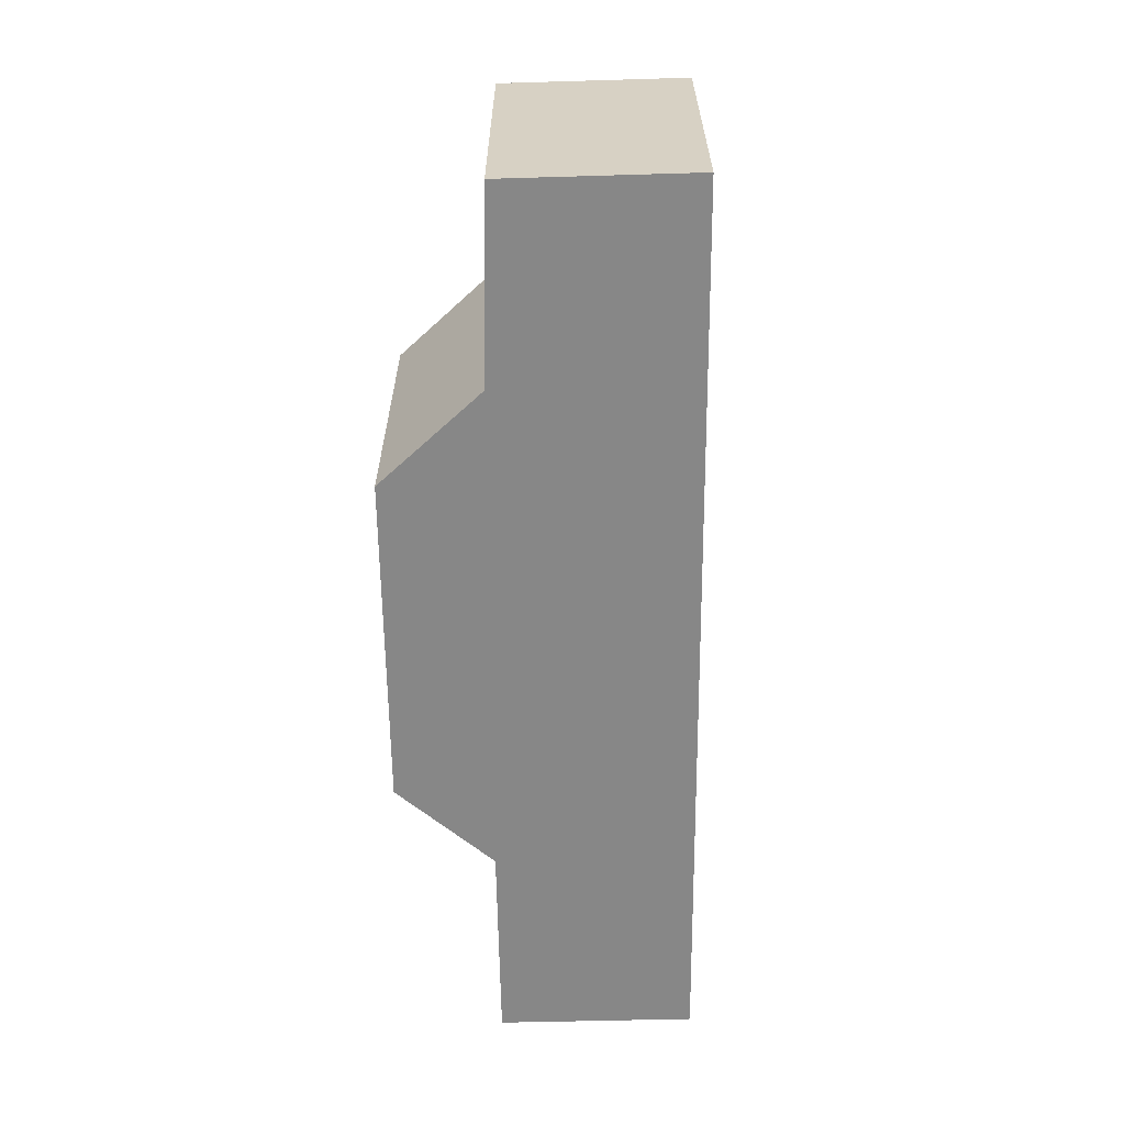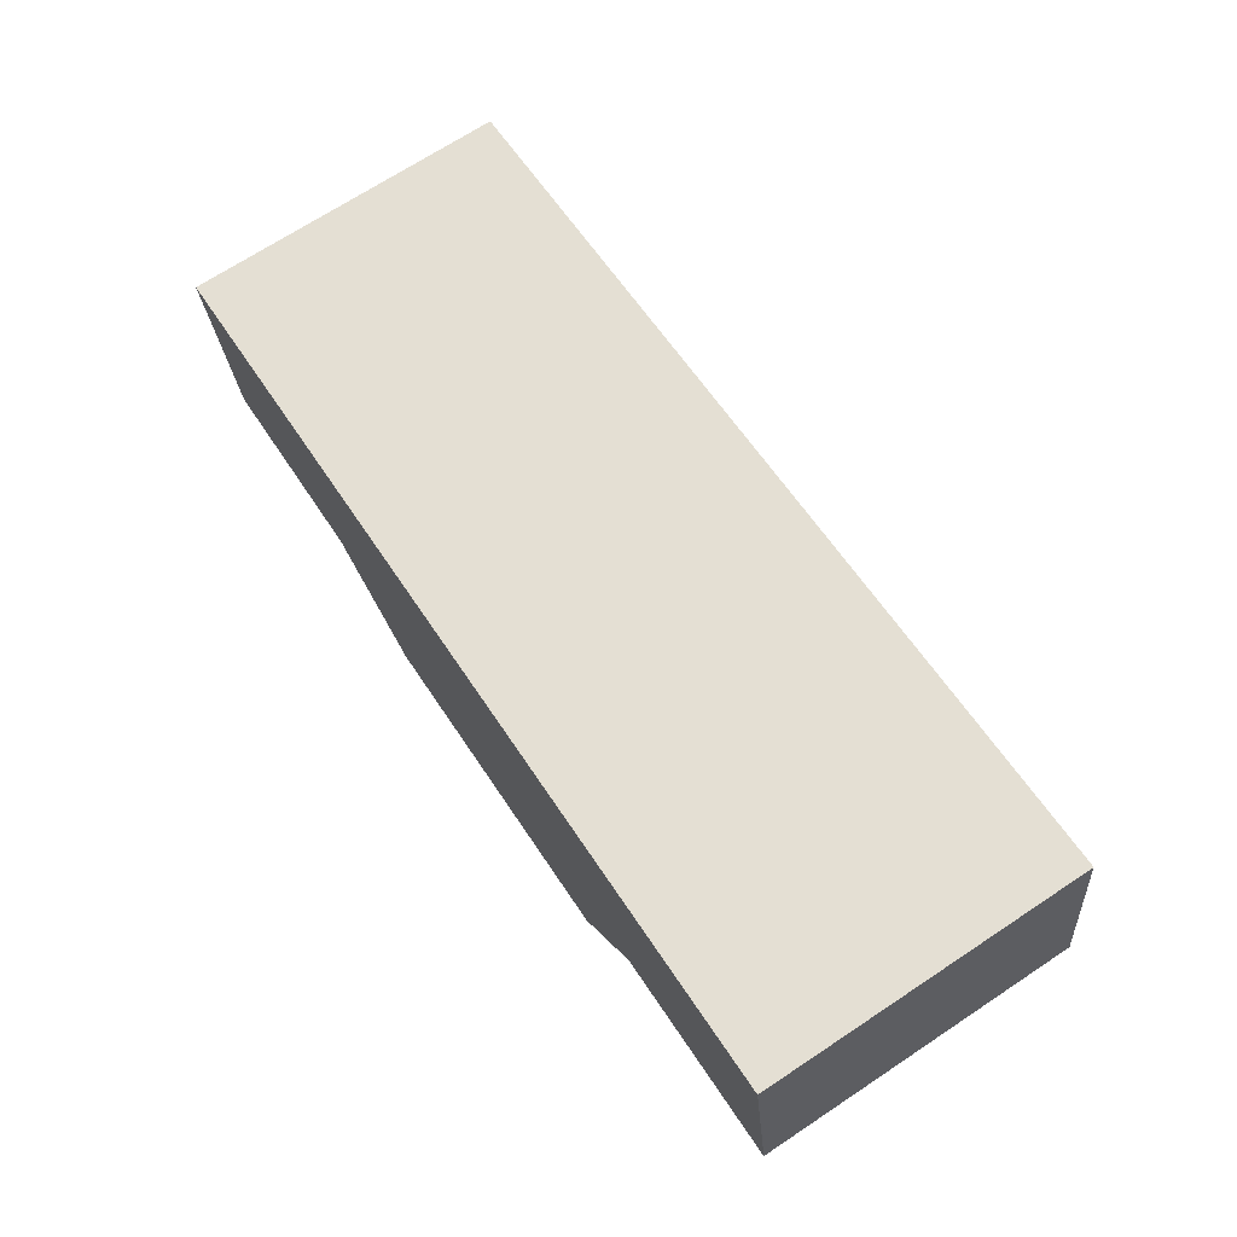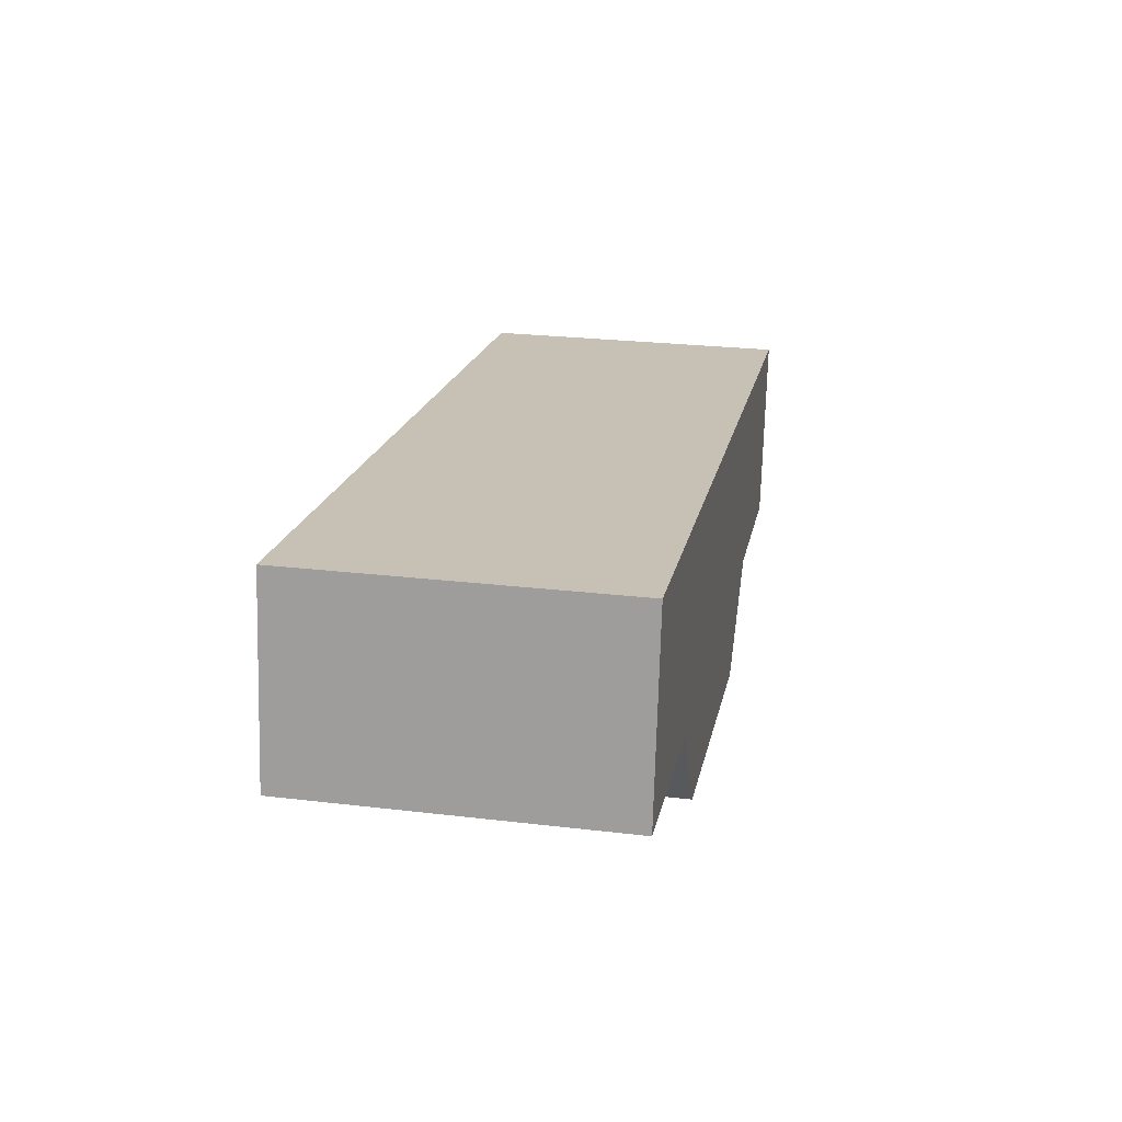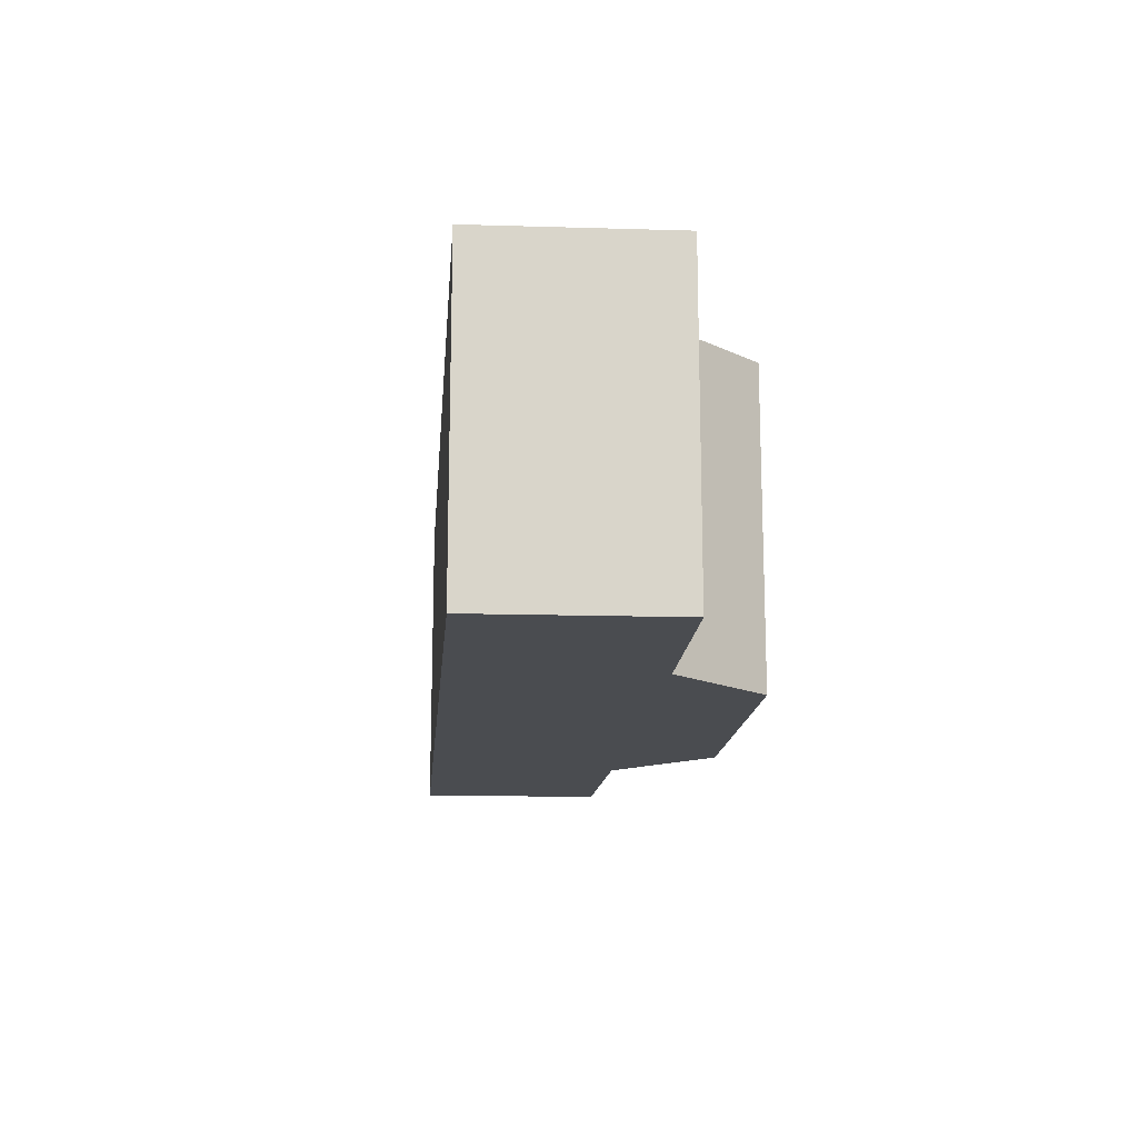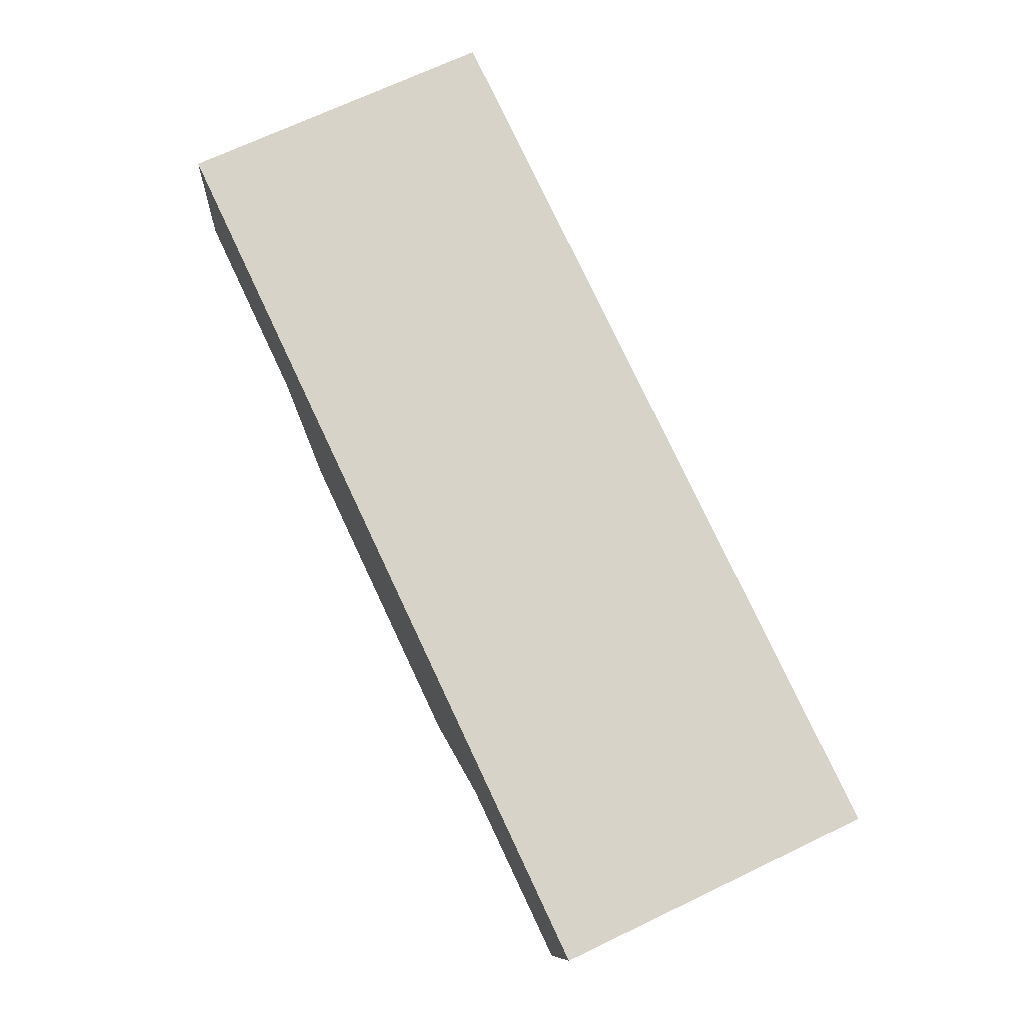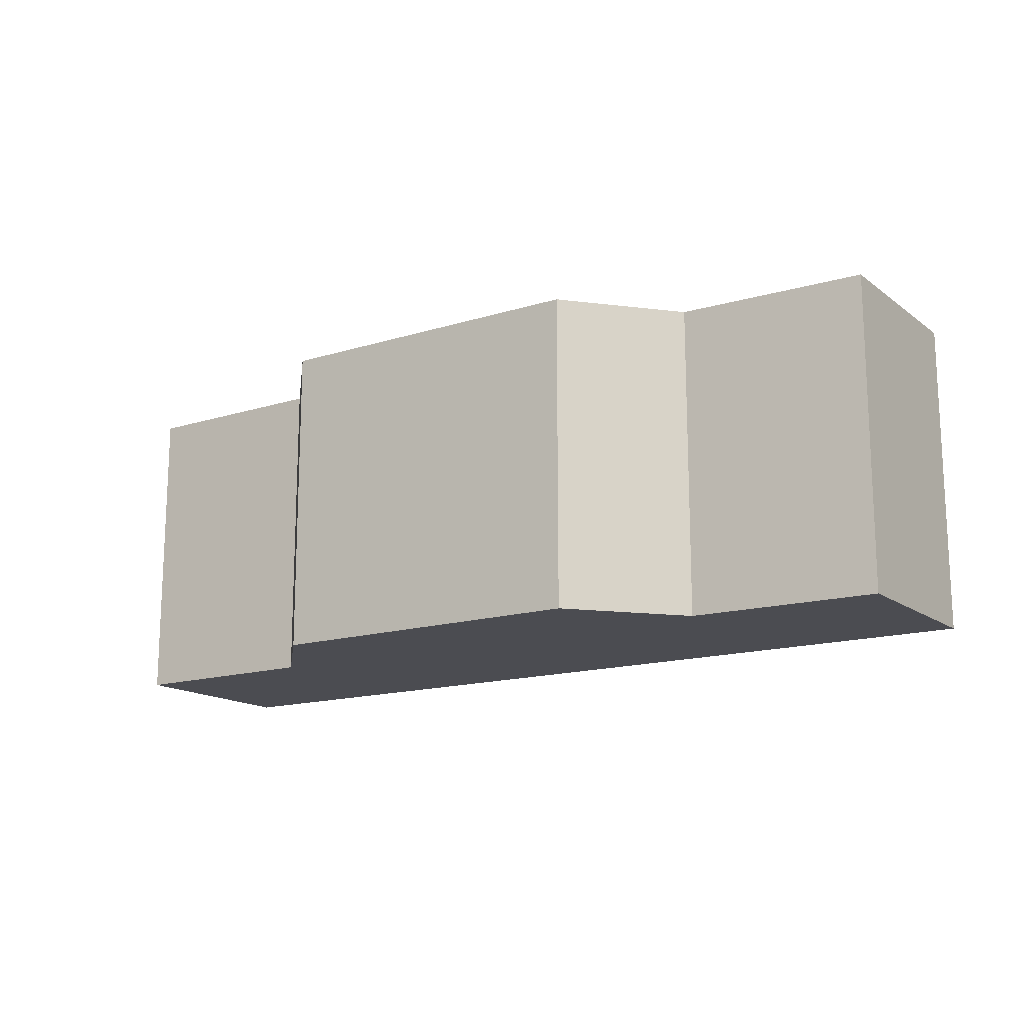
<metadata>
{"format":"obj","ext":"obj","renderer":"f3d","projection":"perspective","resolution":1024,"background":"white","views":[{"elev":-62.5,"azim":-97.1,"up":"+Y"},{"elev":70.3,"azim":56.6,"up":"+Z"},{"elev":25.7,"azim":100.7,"up":"+Z"},{"elev":-15.1,"azim":77.9,"up":"+Y"},{"elev":70.1,"azim":-115.5,"up":"+Z"},{"elev":-15.5,"azim":-154.8,"up":"+Y"}]}
</metadata>
<code>
v  9.236 3.295 1.218
v  0.302 3.295 -1.95
v  0 3.295 2.018e-16
v  2.263 3.295 -1.746
v  3.344 3.295 -2.651
v  7.435 3.295 -1.079
v  6.715 3.295 -2.186
v  9.535 3.295 -0.778
v  6.715 1.339e-16 -2.186
v  3.344 1.623e-16 -2.651
v  2.263 1.069e-16 -1.746
v  0.302 1.194e-16 -1.95
v  9.535 4.764e-17 -0.778
v  7.435 6.607e-17 -1.079
v  0 0 0
v  9.236 -7.458e-17 1.218
g defaultobject
f 1 2 3
f 2 1 4
f 4 1 5
f 5 1 6
f 5 6 7
f 6 1 8
f 9 5 7
f 5 9 10
f 11 2 4
f 2 11 12
f 13 6 8
f 6 13 14
f 14 7 6
f 7 14 9
f 10 4 5
f 4 10 11
f 12 3 2
f 3 12 15
f 15 1 3
f 1 15 16
f 16 8 1
f 8 16 13
f 12 16 15
f 16 12 11
f 16 11 10
f 16 10 14
f 14 10 9
f 16 14 13

</code>
